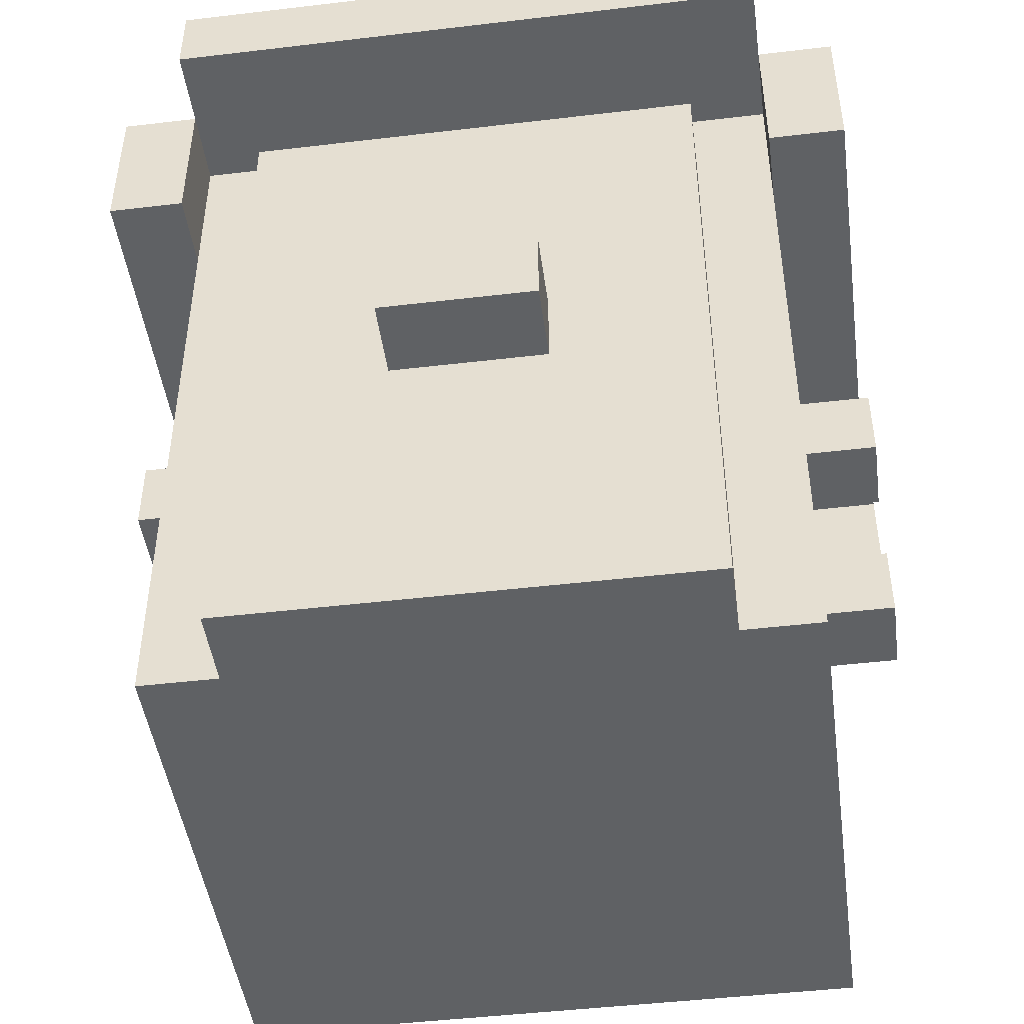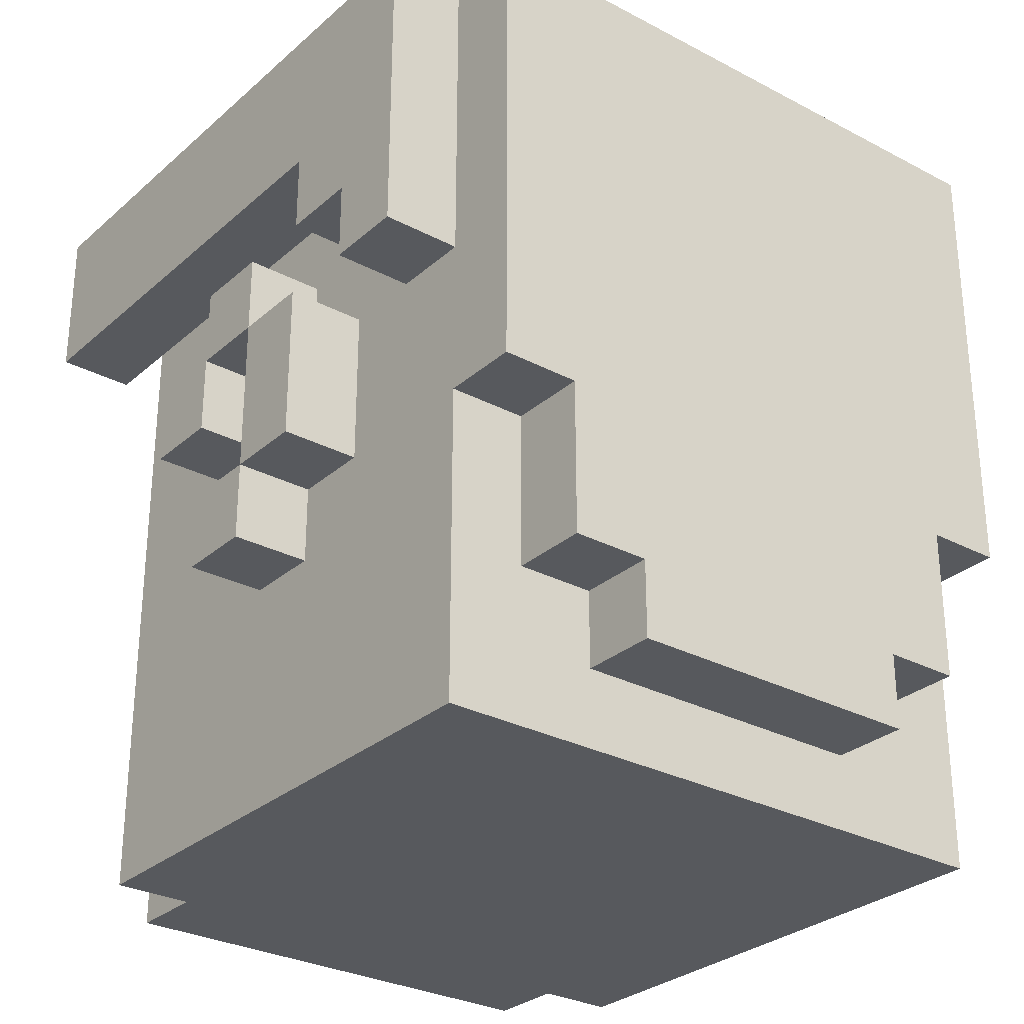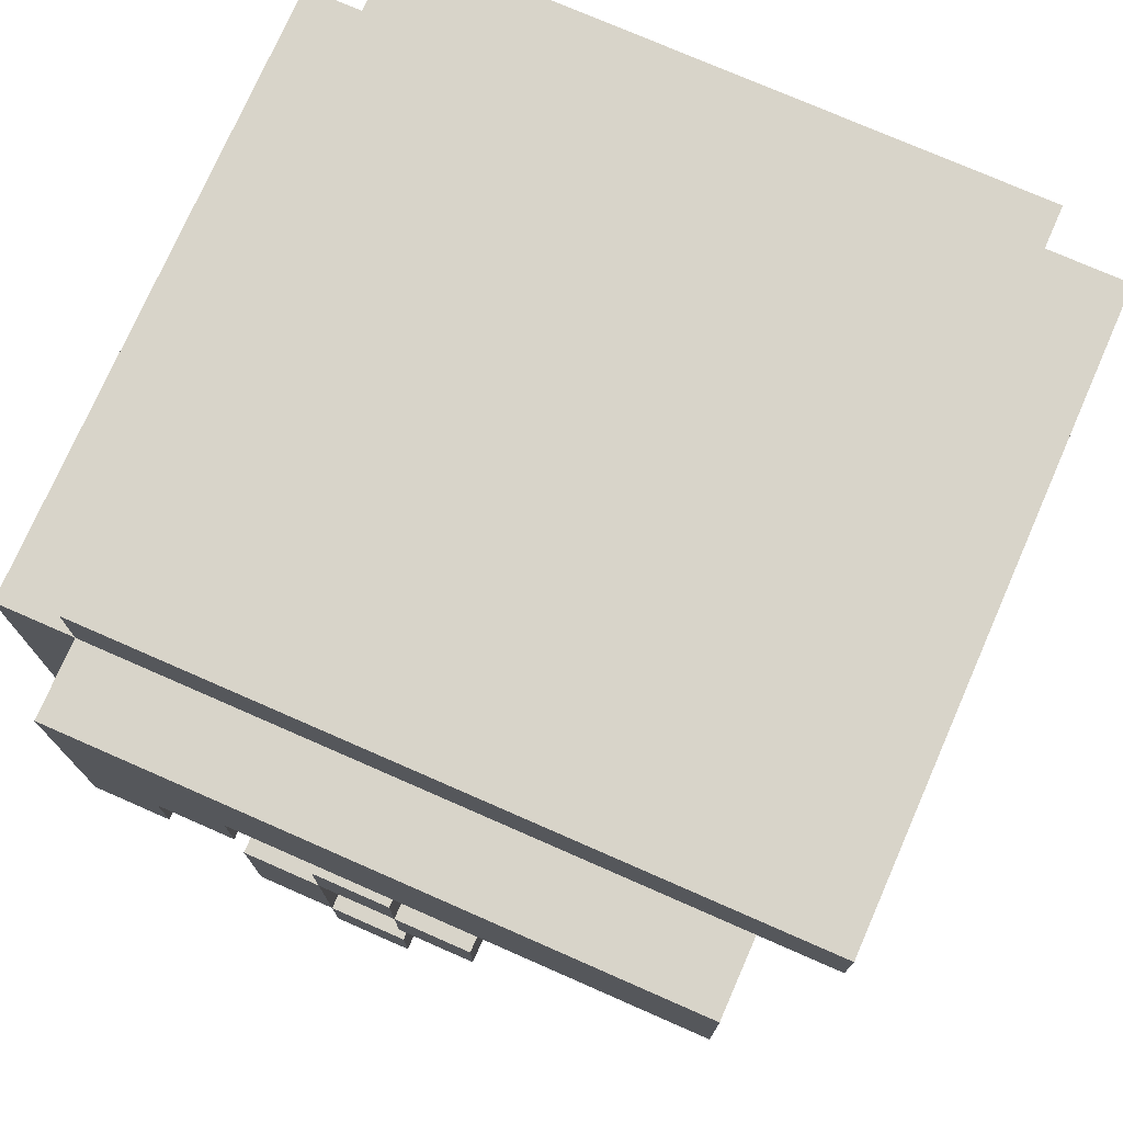
<metadata>
{"format":"obj","ext":"obj","renderer":"f3d","projection":"perspective","resolution":1024,"background":"white","views":[{"elev":-46.5,"azim":-82.3,"up":"+Y"},{"elev":-29.2,"azim":51.9,"up":"+Y"},{"elev":75.1,"azim":-156.3,"up":"+Y"}]}
</metadata>
<code>
o
v -0.4 -0.4 0.1
v -0.4 -0.4 -0.1
v -0.4 -0.3 0.1
v -0.4 -0.3 -0.1
v -0.4 0.2 0.4
v -0.4 0.2 -0.4
v -0.4 0.3 0.4
v -0.4 0.3 -0.4
v -0.3 -0.8 0.3
v -0.3 -0.8 -0.3
v -0.3 -0.7 0.2
v -0.3 -0.7 -0.2
v -0.3 -0.6 0.2
v -0.3 -0.6 -0.2
v -0.3 -0.4 0.1
v -0.3 -0.4 -0.1
v -0.3 -0.3 0.3
v -0.3 -0.3 0.2
v -0.3 -0.3 0.1
v -0.3 -0.3 -0.1
v -0.3 -0.2 0.3
v -0.3 -0.2 0.2
v -0.3 -0.2 -0.2
v -0.3 -0.2 -0.3
v -0.3 -0.1 0.2
v -0.3 -0.1 0.1
v -0.3 -0.1 -0.1
v -0.3 -0.1 -0.2
v -0.3 -0.1 -0.3
v -0.3 0 0.5
v -0.3 0 0.4
v -0.3 0 0.2
v -0.3 0 0.1
v -0.3 0 -0.1
v -0.3 0 -0.2
v -0.3 0 -0.4
v -0.3 0 -0.5
v -0.3 0.1 0.3
v -0.3 0.1 -0.3
v -0.3 0.2 0.5
v -0.3 0.2 0.4
v -0.3 0.2 -0.4
v -0.3 0.2 -0.5
v -0.2 -0.8 0.4
v -0.2 -0.8 0.3
v -0.2 -0.8 -0.3
v -0.2 -0.8 -0.4
v -0.2 -0.6 -0.3
v -0.2 -0.6 -0.4
v -0.2 -0.5 -0.3
v -0.2 -0.5 -0.4
v -0.2 -0.3 0.4
v -0.2 -0.3 0.3
v -0.2 -0.2 0.4
v -0.2 -0.2 0.3
v -0.2 -0.2 -0.3
v -0.2 -0.2 -0.4
v -0.2 -0.1 -0.3
v -0.2 -0.1 -0.4
v -0.2 0 0.4
v -0.2 0 -0.4
v -0.2 0.1 0.3
v -0.2 0.1 0.1
v -0.2 0.1 -0.3
v -0.2 0.2 0.4
v -0.2 0.2 0.3
v -0.2 0.2 0.1
v -0.2 0.2 -0.4
v 0 -0.3 0.5
v 0 -0.3 0.4
v 0 -0.3 -0.4
v 0 -0.3 -0.5
v 0 -0.2 0.5
v 0 -0.2 0.4
v 0 -0.2 -0.4
v 0 -0.2 -0.5
v 0.1 -0.5 0.5
v 0.1 -0.5 0.4
v 0.1 -0.5 -0.4
v 0.1 -0.5 -0.5
v 0.1 -0.4 0.5
v 0.1 -0.4 0.4
v 0.1 -0.4 -0.4
v 0.1 -0.4 -0.5
v 0.1 -0.2 0.5
v 0.1 -0.2 0.4
v 0.1 -0.2 -0.4
v 0.1 -0.2 -0.5
v 0.1 -0.1 0.5
v 0.1 -0.1 0.4
v 0.1 -0.1 -0.4
v 0.1 -0.1 -0.5
v 0.2 -0.4 0.5
v 0.2 -0.4 0.4
v 0.2 -0.4 -0.4
v 0.2 -0.4 -0.5
v 0.2 -0.2 0.5
v 0.2 -0.2 0.4
v 0.2 -0.2 -0.4
v 0.2 -0.2 -0.5
v 0.3 -0.1 0.5
v 0.3 -0.1 0.4
v 0.3 -0.1 -0.4
v 0.3 -0.1 -0.5
v 0.3 0 0.5
v 0.3 0 0.4
v 0.3 0 -0.4
v 0.3 0 -0.5
v 0.4 -0.2 0.5
v 0.4 -0.2 0.4
v 0.4 -0.2 -0.4
v 0.4 -0.2 -0.5
v 0.4 -0.1 0.5
v 0.4 -0.1 0.4
v 0.4 -0.1 -0.4
v 0.4 -0.1 -0.5
v 0.1 -0.3 0.5
v 0.1 -0.3 0.4
v 0.1 -0.3 -0.4
v 0.1 -0.3 -0.5
v 0.1 -0.2 0.5
v 0.1 -0.2 0.4
v 0.1 -0.2 -0.4
v 0.1 -0.2 -0.5
v 0.2 -0.5 0.5
v 0.2 -0.5 0.4
v 0.2 -0.5 -0.4
v 0.2 -0.5 -0.5
v 0.2 -0.4 0.5
v 0.2 -0.4 0.4
v 0.2 -0.4 -0.4
v 0.2 -0.4 -0.5
v 0.2 -0.2 0.5
v 0.2 -0.2 0.4
v 0.2 -0.2 -0.4
v 0.2 -0.2 -0.5
v 0.2 -0.1 0.5
v 0.2 -0.1 0.4
v 0.2 -0.1 -0.4
v 0.2 -0.1 -0.5
v 0.3 -0.4 0.5
v 0.3 -0.4 0.4
v 0.3 -0.4 -0.4
v 0.3 -0.4 -0.5
v 0.3 -0.2 0.5
v 0.3 -0.2 0.4
v 0.3 -0.2 -0.4
v 0.3 -0.2 -0.5
v 0.5 -0.8 0.4
v 0.5 -0.8 -0.4
v 0.5 -0.7 0.2
v 0.5 -0.7 -0.2
v 0.5 -0.7 -0.3
v 0.5 -0.7 -0.4
v 0.5 -0.6 0.4
v 0.5 -0.6 0.3
v 0.5 -0.6 0.2
v 0.5 -0.6 -0.2
v 0.5 -0.6 -0.3
v 0.5 -0.6 -0.4
v 0.5 -0.5 0.4
v 0.5 -0.5 0.3
v 0.5 -0.4 0.4
v 0.5 -0.4 0.3
v 0.5 -0.4 -0.3
v 0.5 -0.4 -0.4
v 0.5 -0.2 0.5
v 0.5 -0.2 0.4
v 0.5 -0.2 -0.4
v 0.5 -0.2 -0.5
v 0.5 0.2 0.5
v 0.5 0.2 0.4
v 0.5 0.2 -0.4
v 0.5 0.2 -0.5
v 0.5 0.3 0.4
v 0.5 0.3 -0.4
v 0.6 -0.7 0.2
v 0.6 -0.7 -0.2
v 0.6 -0.6 0.3
v 0.6 -0.6 0.2
v 0.6 -0.6 -0.2
v 0.6 -0.6 -0.3
v 0.6 -0.4 0.4
v 0.6 -0.4 0.3
v 0.6 -0.4 -0.3
v 0.6 -0.4 -0.4
v 0.6 0.2 0.4
v 0.6 0.2 -0.4
v -0.3 0 0.5
v -0.3 0.2 0.5
v 0 -0.3 0.5
v 0 -0.2 0.5
v 0.1 -0.5 0.5
v 0.1 -0.4 0.5
v 0.1 -0.3 0.5
v 0.1 -0.2 0.5
v 0.1 -0.1 0.5
v 0.2 -0.5 0.5
v 0.2 -0.4 0.5
v 0.2 -0.2 0.5
v 0.2 -0.1 0.5
v 0.3 -0.4 0.5
v 0.3 -0.2 0.5
v 0.3 -0.1 0.5
v 0.3 0 0.5
v 0.4 -0.2 0.5
v 0.4 -0.1 0.5
v 0.5 -0.2 0.5
v 0.5 0.2 0.5
v -0.4 0.2 0.4
v -0.4 0.3 0.4
v -0.3 0.2 0.4
v -0.2 -0.8 0.4
v -0.2 -0.3 0.4
v -0.2 -0.2 0.4
v -0.2 0 0.4
v -0.1 -0.7 0.4
v -0.1 -0.6 0.4
v -0.1 -0.3 0.4
v -0.1 -0.2 0.4
v 0 -0.3 0.4
v 0 -0.2 0.4
v 0.1 -0.7 0.4
v 0.1 -0.6 0.4
v 0.1 -0.5 0.4
v 0.1 -0.4 0.4
v 0.1 -0.3 0.4
v 0.1 -0.2 0.4
v 0.1 -0.1 0.4
v 0.2 -0.5 0.4
v 0.2 -0.4 0.4
v 0.2 -0.2 0.4
v 0.2 -0.1 0.4
v 0.3 -0.6 0.4
v 0.3 -0.5 0.4
v 0.3 -0.4 0.4
v 0.3 -0.2 0.4
v 0.3 -0.1 0.4
v 0.3 0 0.4
v 0.4 -0.2 0.4
v 0.4 -0.1 0.4
v 0.5 -0.8 0.4
v 0.5 -0.6 0.4
v 0.5 -0.5 0.4
v 0.5 -0.4 0.4
v 0.5 -0.2 0.4
v 0.5 0.2 0.4
v 0.5 0.3 0.4
v 0.6 -0.4 0.4
v 0.6 0.2 0.4
v -0.3 -0.8 0.3
v -0.3 -0.3 0.3
v -0.3 -0.2 0.3
v -0.3 0.1 0.3
v -0.2 -0.8 0.3
v -0.2 -0.3 0.3
v -0.2 -0.2 0.3
v -0.2 0.1 0.3
v 0.5 -0.6 0.3
v 0.5 -0.5 0.3
v 0.5 -0.4 0.3
v 0.6 -0.6 0.3
v 0.6 -0.4 0.3
v 0.5 -0.7 0.2
v 0.5 -0.6 0.2
v 0.6 -0.7 0.2
v 0.6 -0.6 0.2
v -0.4 -0.4 0.1
v -0.4 -0.3 0.1
v -0.3 -0.4 0.1
v -0.3 -0.3 0.1
v -0.3 0 -0.4
v -0.3 0.2 -0.4
v -0.2 0 -0.4
v -0.2 0.2 -0.4
v -0.3 0 0.4
v -0.3 0.2 0.4
v -0.2 0 0.4
v -0.2 0.2 0.4
v -0.4 -0.4 -0.1
v -0.4 -0.3 -0.1
v -0.3 -0.4 -0.1
v -0.3 -0.3 -0.1
v 0.5 -0.7 -0.2
v 0.5 -0.6 -0.2
v 0.6 -0.7 -0.2
v 0.6 -0.6 -0.2
v -0.3 -0.8 -0.3
v -0.3 -0.2 -0.3
v -0.3 -0.1 -0.3
v -0.3 0.1 -0.3
v -0.2 -0.8 -0.3
v -0.2 -0.6 -0.3
v -0.2 -0.5 -0.3
v -0.2 -0.2 -0.3
v -0.2 -0.1 -0.3
v -0.2 0.1 -0.3
v 0.5 -0.6 -0.3
v 0.5 -0.4 -0.3
v 0.6 -0.6 -0.3
v 0.6 -0.4 -0.3
v -0.4 0.2 -0.4
v -0.4 0.3 -0.4
v -0.3 0.2 -0.4
v -0.2 -0.8 -0.4
v -0.2 -0.6 -0.4
v -0.2 -0.5 -0.4
v -0.2 -0.2 -0.4
v -0.2 -0.1 -0.4
v -0.2 0 -0.4
v -0.1 -0.2 -0.4
v -0.1 -0.1 -0.4
v 0 -0.6 -0.4
v 0 -0.5 -0.4
v 0 -0.3 -0.4
v 0 -0.2 -0.4
v 0.1 -0.5 -0.4
v 0.1 -0.4 -0.4
v 0.1 -0.3 -0.4
v 0.1 -0.2 -0.4
v 0.1 -0.1 -0.4
v 0.2 -0.5 -0.4
v 0.2 -0.4 -0.4
v 0.2 -0.2 -0.4
v 0.2 -0.1 -0.4
v 0.3 -0.7 -0.4
v 0.3 -0.6 -0.4
v 0.3 -0.4 -0.4
v 0.3 -0.2 -0.4
v 0.3 -0.1 -0.4
v 0.3 0 -0.4
v 0.4 -0.2 -0.4
v 0.4 -0.1 -0.4
v 0.5 -0.8 -0.4
v 0.5 -0.7 -0.4
v 0.5 -0.6 -0.4
v 0.5 -0.4 -0.4
v 0.5 -0.2 -0.4
v 0.5 0.2 -0.4
v 0.5 0.3 -0.4
v 0.6 -0.4 -0.4
v 0.6 0.2 -0.4
v -0.3 0 -0.5
v -0.3 0.2 -0.5
v 0 -0.3 -0.5
v 0 -0.2 -0.5
v 0.1 -0.5 -0.5
v 0.1 -0.4 -0.5
v 0.1 -0.3 -0.5
v 0.1 -0.2 -0.5
v 0.1 -0.1 -0.5
v 0.2 -0.5 -0.5
v 0.2 -0.4 -0.5
v 0.2 -0.2 -0.5
v 0.2 -0.1 -0.5
v 0.3 -0.4 -0.5
v 0.3 -0.2 -0.5
v 0.3 -0.1 -0.5
v 0.3 0 -0.5
v 0.4 -0.2 -0.5
v 0.4 -0.1 -0.5
v 0.5 -0.2 -0.5
v 0.5 0.2 -0.5
v -0.2 -0.8 0.4
v 0.5 -0.8 0.4
v -0.3 -0.8 0.3
v -0.2 -0.8 0.3
v -0.3 -0.8 -0.3
v -0.2 -0.8 -0.3
v -0.2 -0.8 -0.4
v 0.5 -0.8 -0.4
v 0.5 -0.7 0.2
v 0.6 -0.7 0.2
v 0.5 -0.7 -0.2
v 0.6 -0.7 -0.2
v 0.5 -0.6 0.3
v 0.6 -0.6 0.3
v 0.5 -0.6 0.2
v 0.6 -0.6 0.2
v 0.5 -0.6 -0.2
v 0.6 -0.6 -0.2
v 0.5 -0.6 -0.3
v 0.6 -0.6 -0.3
v 0.1 -0.5 0.5
v 0.2 -0.5 0.5
v 0.1 -0.5 0.4
v 0.2 -0.5 0.4
v 0.1 -0.5 -0.4
v 0.2 -0.5 -0.4
v 0.1 -0.5 -0.5
v 0.2 -0.5 -0.5
v 0.2 -0.4 0.5
v 0.3 -0.4 0.5
v 0.2 -0.4 0.4
v 0.3 -0.4 0.4
v 0.5 -0.4 0.4
v 0.6 -0.4 0.4
v 0.5 -0.4 0.3
v 0.6 -0.4 0.3
v -0.4 -0.4 0.1
v -0.3 -0.4 0.1
v -0.4 -0.4 -0.1
v -0.3 -0.4 -0.1
v 0.5 -0.4 -0.3
v 0.6 -0.4 -0.3
v 0.2 -0.4 -0.4
v 0.3 -0.4 -0.4
v 0.5 -0.4 -0.4
v 0.6 -0.4 -0.4
v 0.2 -0.4 -0.5
v 0.3 -0.4 -0.5
v 0 -0.3 0.5
v 0.1 -0.3 0.5
v 0 -0.3 0.4
v 0.1 -0.3 0.4
v 0 -0.3 -0.4
v 0.1 -0.3 -0.4
v 0 -0.3 -0.5
v 0.1 -0.3 -0.5
v 0.1 -0.2 0.5
v 0.2 -0.2 0.5
v 0.4 -0.2 0.5
v 0.5 -0.2 0.5
v 0.1 -0.2 0.4
v 0.2 -0.2 0.4
v 0.4 -0.2 0.4
v 0.5 -0.2 0.4
v 0.1 -0.2 -0.4
v 0.2 -0.2 -0.4
v 0.4 -0.2 -0.4
v 0.5 -0.2 -0.4
v 0.1 -0.2 -0.5
v 0.2 -0.2 -0.5
v 0.4 -0.2 -0.5
v 0.5 -0.2 -0.5
v 0.3 -0.1 0.5
v 0.4 -0.1 0.5
v 0.3 -0.1 0.4
v 0.4 -0.1 0.4
v 0.3 -0.1 -0.4
v 0.4 -0.1 -0.4
v 0.3 -0.1 -0.5
v 0.4 -0.1 -0.5
v -0.3 0 0.5
v 0.3 0 0.5
v -0.3 0 0.4
v -0.2 0 0.4
v 0.3 0 0.4
v -0.3 0 -0.4
v -0.2 0 -0.4
v 0.3 0 -0.4
v -0.3 0 -0.5
v 0.3 0 -0.5
v -0.4 0.2 0.4
v -0.3 0.2 0.4
v -0.2 0.2 0.4
v -0.2 0.2 0.3
v -0.2 0.2 0.1
v -0.4 0.2 -0.4
v -0.3 0.2 -0.4
v -0.2 0.2 -0.4
v 0.1 -0.4 0.5
v 0.2 -0.4 0.5
v 0.1 -0.4 0.4
v 0.2 -0.4 0.4
v 0.1 -0.4 -0.4
v 0.2 -0.4 -0.4
v 0.1 -0.4 -0.5
v 0.2 -0.4 -0.5
v -0.4 -0.3 0.1
v -0.3 -0.3 0.1
v -0.4 -0.3 -0.1
v -0.3 -0.3 -0.1
v 0 -0.2 0.5
v 0.1 -0.2 0.5
v 0.2 -0.2 0.5
v 0.3 -0.2 0.5
v 0 -0.2 0.4
v 0.1 -0.2 0.4
v 0.2 -0.2 0.4
v 0.3 -0.2 0.4
v 0 -0.2 -0.4
v 0.1 -0.2 -0.4
v 0.2 -0.2 -0.4
v 0.3 -0.2 -0.4
v 0 -0.2 -0.5
v 0.1 -0.2 -0.5
v 0.2 -0.2 -0.5
v 0.3 -0.2 -0.5
v 0.1 -0.1 0.5
v 0.2 -0.1 0.5
v 0.1 -0.1 0.4
v 0.2 -0.1 0.4
v 0.1 -0.1 -0.4
v 0.2 -0.1 -0.4
v 0.1 -0.1 -0.5
v 0.2 -0.1 -0.5
v -0.3 0.1 0.3
v -0.2 0.1 0.3
v -0.2 0.1 0.1
v -0.3 0.1 -0.3
v -0.2 0.1 -0.3
v -0.3 0.2 0.5
v 0.5 0.2 0.5
v -0.3 0.2 0.4
v 0.5 0.2 0.4
v 0.6 0.2 0.4
v -0.3 0.2 -0.4
v 0.5 0.2 -0.4
v 0.6 0.2 -0.4
v -0.3 0.2 -0.5
v 0.5 0.2 -0.5
v -0.4 0.3 0.4
v 0.5 0.3 0.4
v -0.4 0.3 -0.4
v 0.5 0.3 -0.4
f 3 2 1
f 4 2 3
f 7 6 5
f 8 6 7
f 11 10 9
f 12 10 11
f 13 11 9
f 13 12 11
f 14 10 12
f 14 12 13
f 15 14 13
f 16 14 15
f 17 13 9
f 17 15 13
f 18 15 17
f 19 15 18
f 20 14 16
f 21 18 17
f 22 19 18
f 22 18 21
f 22 20 19
f 23 10 14
f 23 20 22
f 23 14 20
f 24 10 23
f 25 22 21
f 25 23 22
f 26 23 25
f 27 23 26
f 28 24 23
f 28 23 27
f 29 24 28
f 32 25 21
f 32 26 25
f 33 27 26
f 33 26 32
f 34 28 27
f 34 27 33
f 35 29 28
f 35 28 34
f 38 32 21
f 38 35 34
f 38 34 33
f 38 33 32
f 39 29 35
f 39 35 38
f 40 31 30
f 41 31 40
f 42 37 36
f 43 37 42
f 48 47 46
f 49 47 48
f 50 49 48
f 51 49 50
f 52 45 44
f 53 45 52
f 54 53 52
f 55 53 54
f 56 51 50
f 57 51 56
f 58 57 56
f 59 57 58
f 60 55 54
f 61 59 58
f 62 55 60
f 64 61 58
f 65 62 60
f 66 63 62
f 66 62 65
f 67 64 63
f 67 63 66
f 68 61 64
f 68 64 67
f 73 70 69
f 74 70 73
f 75 72 71
f 76 72 75
f 81 78 77
f 82 78 81
f 83 80 79
f 84 80 83
f 89 86 85
f 90 86 89
f 91 88 87
f 92 88 91
f 97 94 93
f 98 94 97
f 99 96 95
f 100 96 99
f 105 102 101
f 106 102 105
f 107 104 103
f 108 104 107
f 113 110 109
f 114 110 113
f 115 112 111
f 116 112 115
f 117 118 121
f 121 118 122
f 119 120 123
f 123 120 124
f 125 126 129
f 129 126 130
f 127 128 131
f 131 128 132
f 133 134 137
f 137 134 138
f 135 136 139
f 139 136 140
f 141 142 145
f 145 142 146
f 143 144 147
f 147 144 148
f 149 150 151
f 151 150 152
f 152 150 153
f 153 150 154
f 149 151 155
f 155 151 156
f 156 151 157
f 152 153 158
f 153 154 159
f 158 153 159
f 159 154 160
f 155 156 161
f 161 156 162
f 161 162 163
f 163 162 164
f 159 160 165
f 165 160 166
f 167 168 171
f 171 168 172
f 169 170 173
f 173 170 174
f 172 173 175
f 175 173 176
f 177 178 180
f 180 178 181
f 179 180 184
f 181 182 184
f 180 181 184
f 184 182 185
f 183 184 187
f 185 186 187
f 184 185 187
f 187 186 188
f 195 192 191
f 196 192 195
f 198 194 193
f 199 194 198
f 200 197 196
f 201 197 200
f 202 200 199
f 203 200 202
f 205 190 189
f 207 205 204
f 208 207 206
f 209 190 205
f 209 207 208
f 209 205 207
f 212 211 210
f 217 214 213
f 218 214 217
f 219 215 214
f 219 214 218
f 220 216 215
f 220 215 219
f 221 219 218
f 221 220 219
f 222 216 220
f 222 220 221
f 223 218 217
f 223 217 213
f 224 221 218
f 224 218 223
f 225 221 224
f 226 221 225
f 227 221 226
f 228 216 222
f 229 216 228
f 230 224 223
f 230 225 224
f 231 227 226
f 231 228 227
f 232 228 231
f 233 216 229
f 234 230 223
f 234 231 230
f 235 231 234
f 236 231 235
f 237 233 232
f 238 216 233
f 238 233 237
f 239 216 238
f 240 236 235
f 240 237 236
f 240 238 237
f 241 238 240
f 242 223 213
f 242 234 223
f 243 235 234
f 243 234 242
f 244 240 235
f 244 235 243
f 245 240 244
f 246 240 245
f 247 211 212
f 248 211 247
f 249 246 245
f 249 247 246
f 250 247 249
f 255 252 251
f 256 253 252
f 256 252 255
f 257 254 253
f 257 253 256
f 258 254 257
f 262 260 259
f 262 261 260
f 263 261 262
f 266 265 264
f 267 265 266
f 270 269 268
f 271 269 270
f 274 273 272
f 275 273 274
f 276 277 278
f 278 277 279
f 280 281 282
f 282 281 283
f 284 285 286
f 286 285 287
f 288 289 292
f 292 289 293
f 293 289 294
f 289 290 295
f 294 289 295
f 290 291 296
f 295 290 296
f 296 291 297
f 298 299 300
f 300 299 301
f 302 303 304
f 307 308 311
f 308 309 311
f 309 310 312
f 311 309 312
f 305 306 313
f 306 307 313
f 311 312 314
f 313 307 314
f 307 311 314
f 314 312 315
f 315 312 316
f 313 314 317
f 314 315 317
f 317 315 318
f 318 315 319
f 316 312 320
f 312 310 321
f 320 312 321
f 313 317 322
f 319 320 323
f 318 319 323
f 323 320 324
f 321 310 325
f 313 322 326
f 305 313 326
f 322 323 326
f 326 323 327
f 327 323 328
f 324 325 329
f 325 310 330
f 329 325 330
f 330 310 331
f 327 328 332
f 328 329 332
f 329 330 332
f 332 330 333
f 305 326 334
f 326 327 335
f 334 326 335
f 327 332 336
f 335 327 336
f 336 332 337
f 337 332 338
f 304 303 339
f 339 303 340
f 337 338 341
f 338 339 341
f 341 339 342
f 345 346 349
f 349 346 350
f 347 348 352
f 352 348 353
f 350 351 354
f 354 351 355
f 353 354 356
f 356 354 357
f 343 344 359
f 358 359 361
f 360 361 362
f 359 344 363
f 362 361 363
f 361 359 363
f 367 365 364
f 368 367 366
f 369 365 367
f 369 367 368
f 370 365 369
f 371 365 370
f 374 373 372
f 375 373 374
f 378 377 376
f 379 377 378
f 382 381 380
f 383 381 382
f 386 385 384
f 387 385 386
f 390 389 388
f 391 389 390
f 394 393 392
f 395 393 394
f 398 397 396
f 399 397 398
f 402 401 400
f 403 401 402
f 408 405 404
f 409 405 408
f 410 407 406
f 411 407 410
f 414 413 412
f 415 413 414
f 418 417 416
f 419 417 418
f 424 421 420
f 425 421 424
f 426 423 422
f 427 423 426
f 432 429 428
f 433 429 432
f 434 431 430
f 435 431 434
f 438 437 436
f 439 437 438
f 442 441 440
f 443 441 442
f 446 445 444
f 447 445 446
f 448 445 447
f 452 450 449
f 452 451 450
f 453 451 452
f 457 455 454
f 457 456 455
f 458 457 454
f 459 458 454
f 460 458 459
f 461 458 460
f 462 463 464
f 464 463 465
f 466 467 468
f 468 467 469
f 470 471 472
f 472 471 473
f 474 475 478
f 478 475 479
f 476 477 480
f 480 477 481
f 482 483 486
f 486 483 487
f 484 485 488
f 488 485 489
f 490 491 492
f 492 491 493
f 494 495 496
f 496 495 497
f 498 499 500
f 498 500 501
f 501 500 502
f 503 504 505
f 505 504 506
f 506 507 509
f 509 507 510
f 508 509 511
f 511 509 512
f 513 514 515
f 515 514 516

</code>
